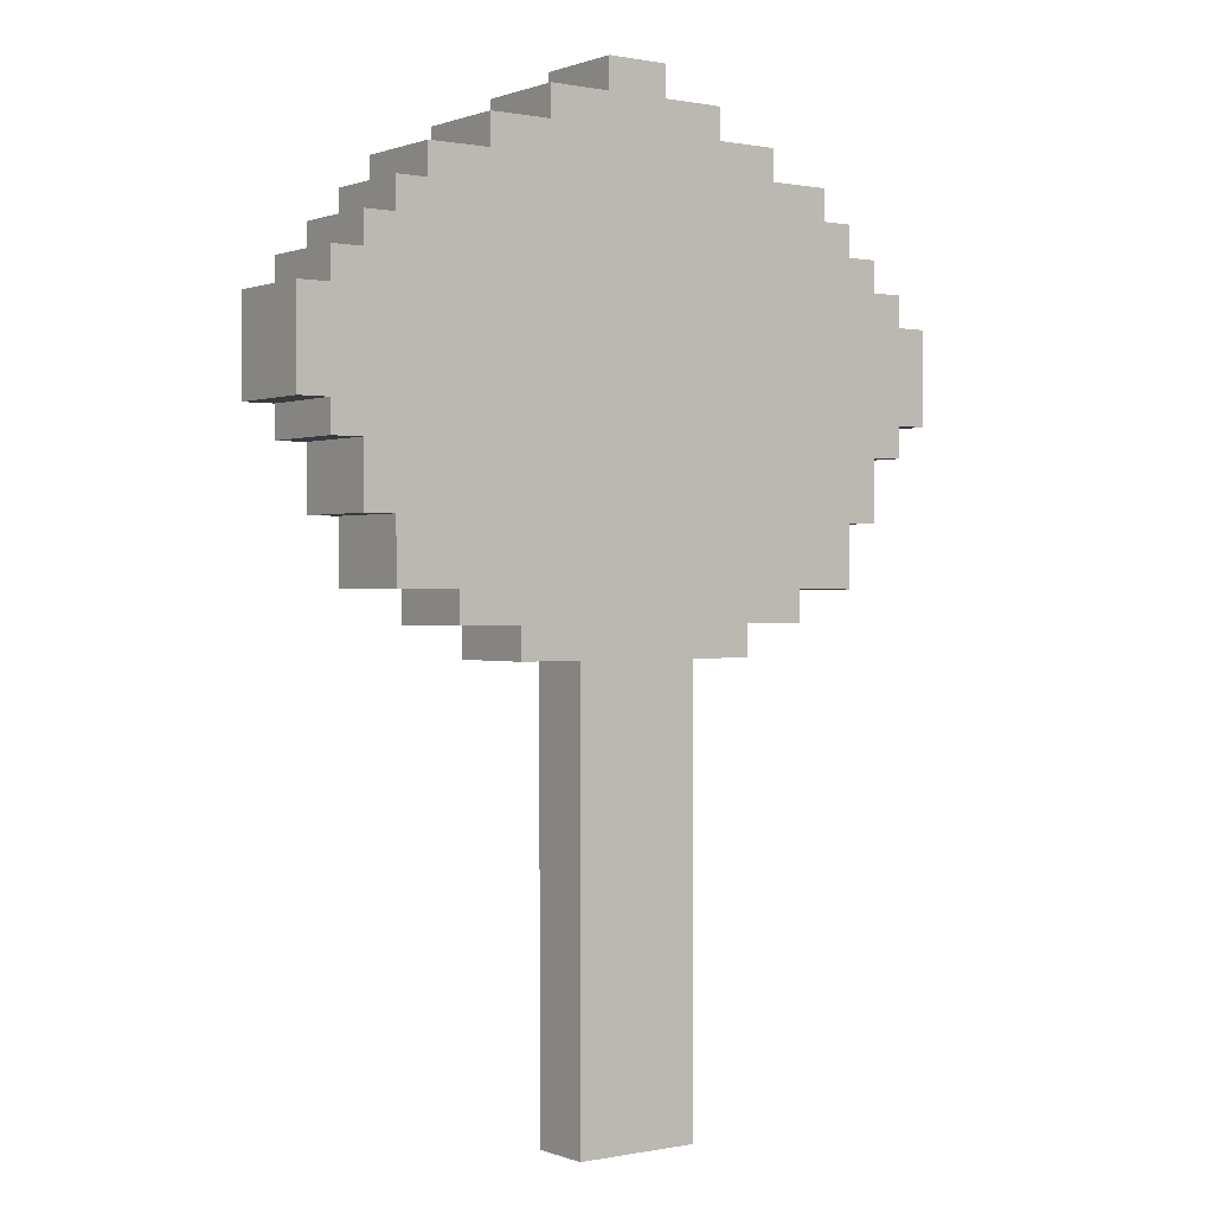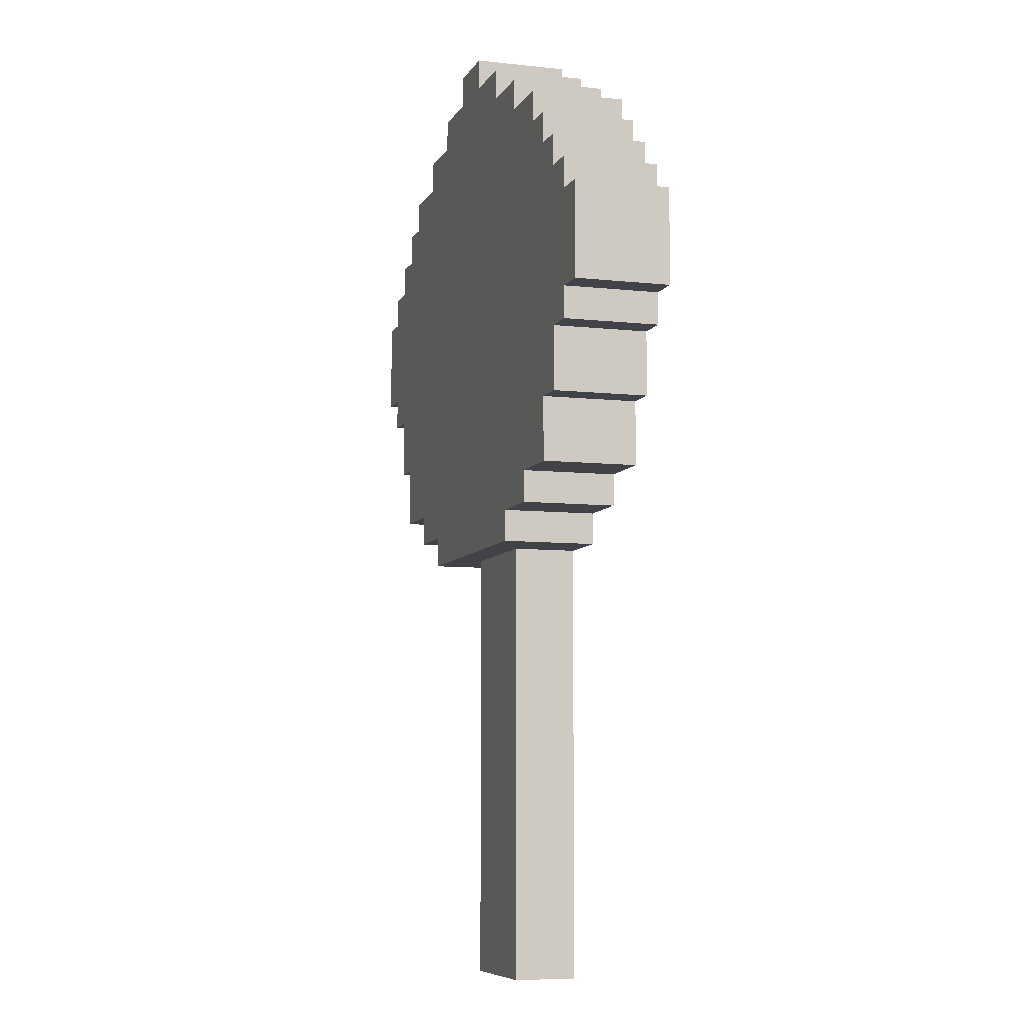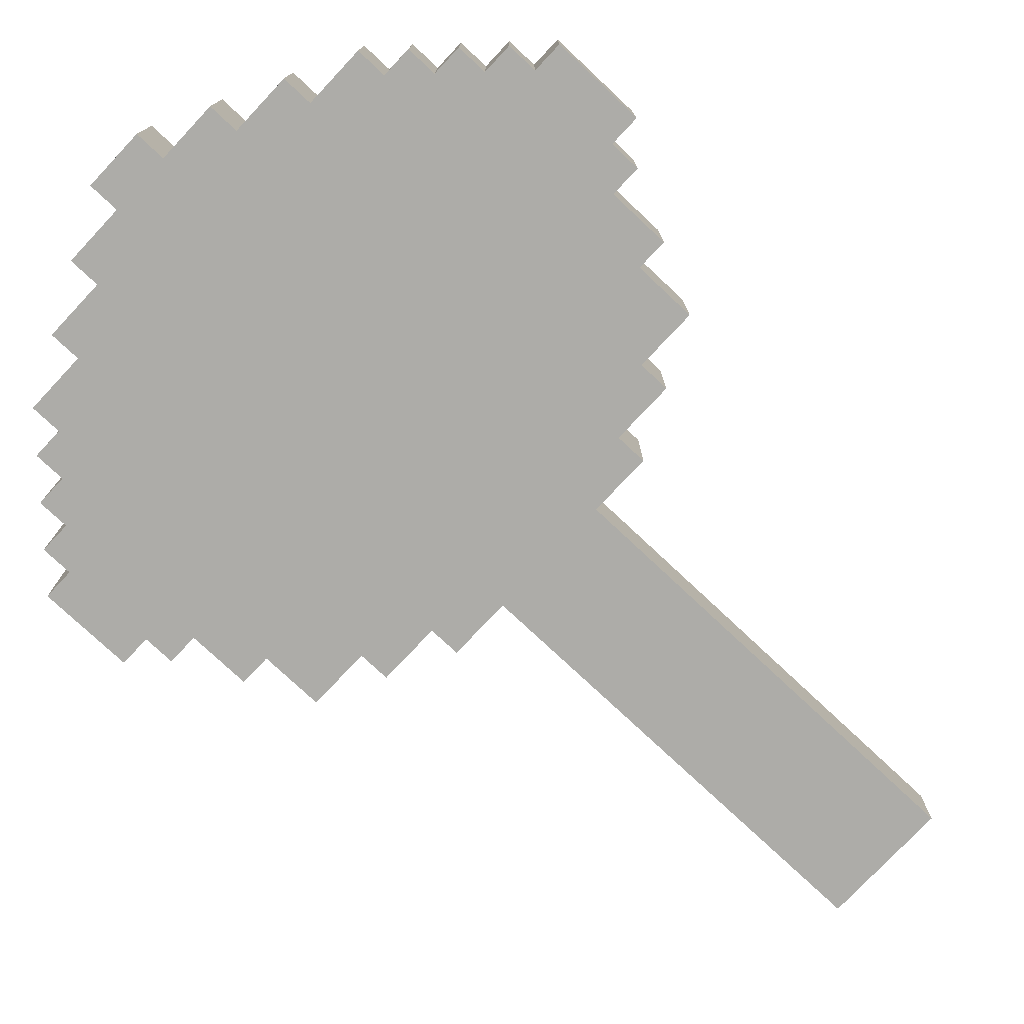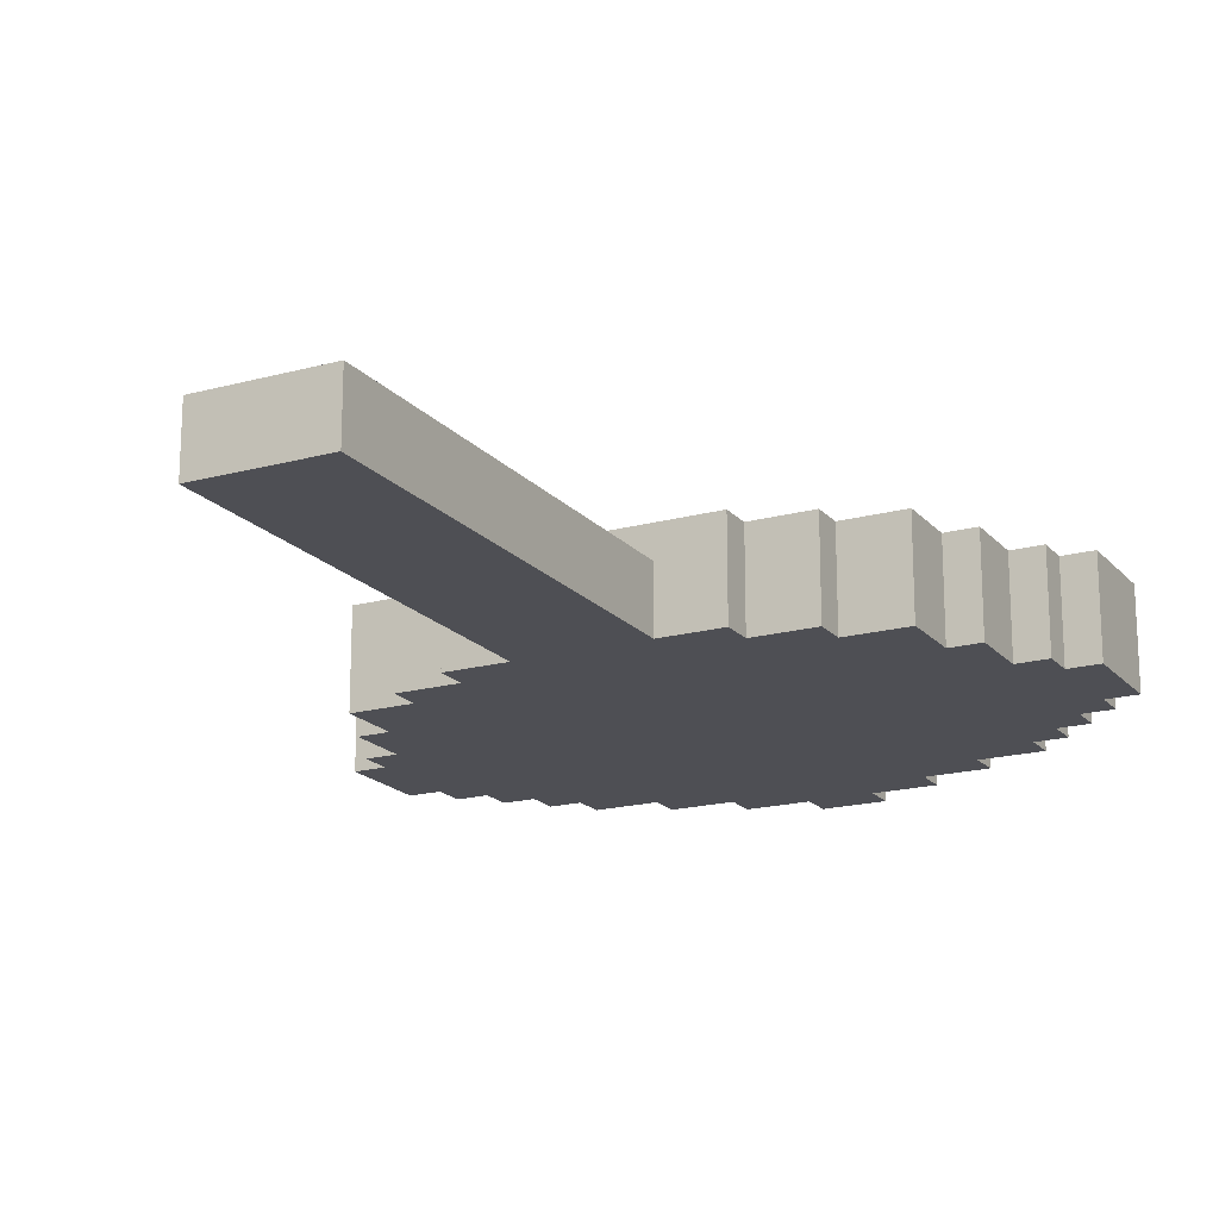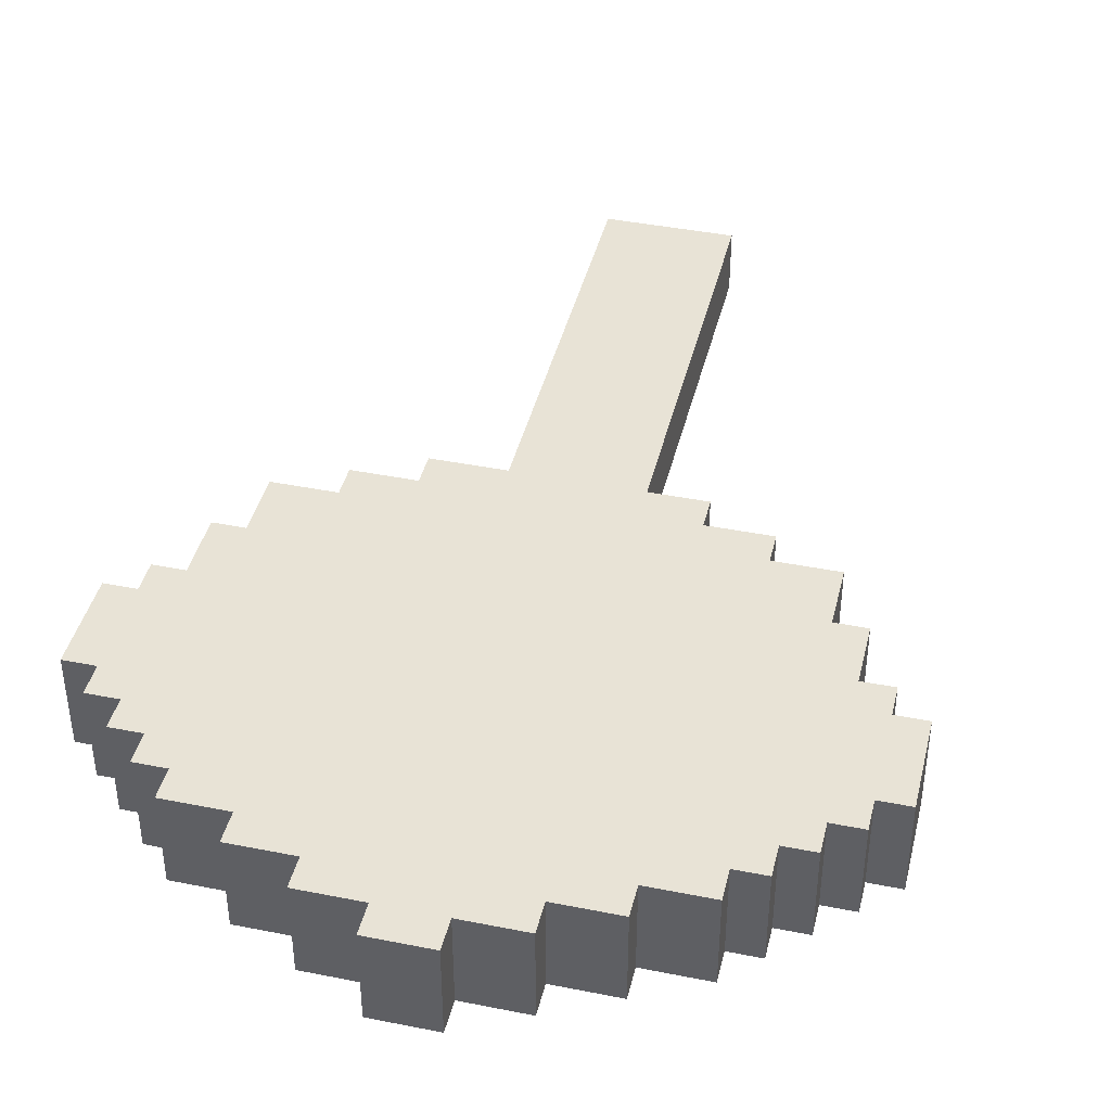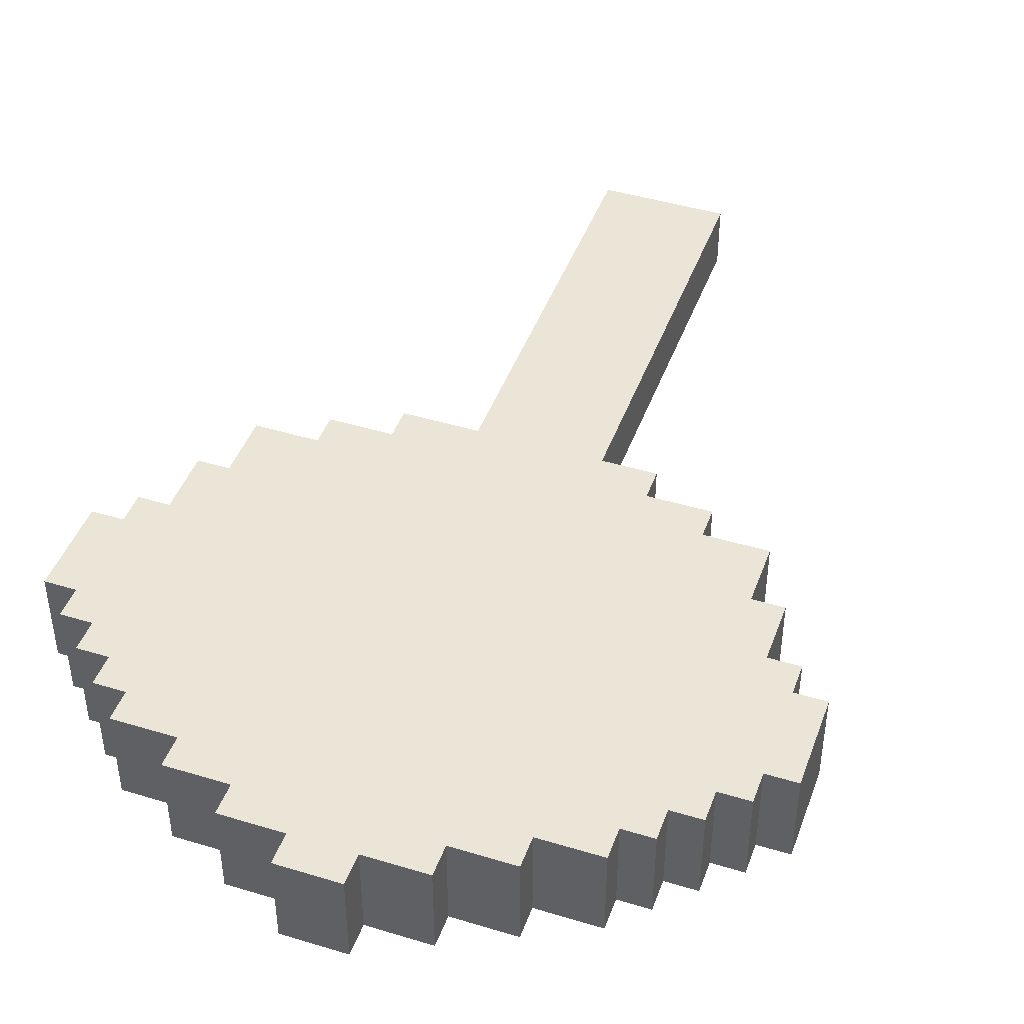
<metadata>
{"format":"obj","ext":"obj","renderer":"f3d","projection":"perspective","resolution":1024,"background":"white","views":[{"elev":0.3,"azim":143.8,"up":"+Y"},{"elev":-7.6,"azim":72.6,"up":"+Y"},{"elev":-76.7,"azim":-133.2,"up":"+Z"},{"elev":-18.4,"azim":27.7,"up":"+Z"},{"elev":41.7,"azim":-166.5,"up":"+Z"},{"elev":44.3,"azim":-160.5,"up":"+Z"}]}
</metadata>
<code>
g stool_01_support
v -11 49 -12
v -11 49 -15
v -11 52 -12
v -11 52 -15
v -10 48 -12
v -10 48 -15
v -10 49 -12
v -10 49 -15
v -10 52 -12
v -10 52 -15
v -10 53 -12
v -10 53 -15
v -9 46 -12
v -9 46 -15
v -9 48 -12
v -9 48 -15
v -9 53 -12
v -9 53 -15
v -9 54 -12
v -9 54 -15
v -8 44 -12
v -8 44 -15
v -8 46 -12
v -8 46 -15
v -8 54 -12
v -8 54 -15
v -8 55 -12
v -8 55 -15
v -7 55 -12
v -7 55 -15
v -7 56 -12
v -7 56 -15
v -6 43 -12
v -6 43 -15
v -6 44 -12
v -6 44 -15
v -5 56 -12
v -5 56 -15
v -5 57 -12
v -5 57 -15
v -4 42 -12
v -4 42 -15
v -4 43 -12
v -4 43 -15
v -3 57 -12
v -3 57 -15
v -3 58 -12
v -3 58 -15
v -2 28 -13
v -2 28 -15
v -2 42 -13
v -2 42 -15
v -1 58 -12
v -1 58 -15
v -1 59 -12
v -1 59 -15
v 1 58 -12
v 1 58 -15
v 1 59 -12
v 1 59 -15
v 2 28 -13
v 2 28 -15
v 2 42 -13
v 2 42 -15
v 3 57 -12
v 3 57 -15
v 3 58 -12
v 3 58 -15
v 4 42 -12
v 4 42 -15
v 4 43 -12
v 4 43 -15
v 5 56 -12
v 5 56 -15
v 5 57 -12
v 5 57 -15
v 6 43 -12
v 6 43 -15
v 6 44 -12
v 6 44 -15
v 7 55 -12
v 7 55 -15
v 7 56 -12
v 7 56 -15
v 8 44 -12
v 8 44 -15
v 8 46 -12
v 8 46 -15
v 8 54 -12
v 8 54 -15
v 8 55 -12
v 8 55 -15
v 9 46 -12
v 9 46 -15
v 9 48 -12
v 9 48 -15
v 9 53 -12
v 9 53 -15
v 9 54 -12
v 9 54 -15
v 10 48 -12
v 10 48 -15
v 10 49 -12
v 10 49 -15
v 10 52 -12
v 10 52 -15
v 10 53 -12
v 10 53 -15
v 11 49 -12
v 11 49 -15
v 11 52 -12
v 11 52 -15
v -11 49 -12
v -11 52 -12
v -10 48 -12
v -10 49 -12
v -10 52 -12
v -10 53 -12
v -9 46 -12
v -9 48 -12
v -9 53 -12
v -9 54 -12
v -8 44 -12
v -8 46 -12
v -8 54 -12
v -8 55 -12
v -7 55 -12
v -7 56 -12
v -6 43 -12
v -6 44 -12
v -5 56 -12
v -5 57 -12
v -4 42 -12
v -4 43 -12
v -3 57 -12
v -3 58 -12
v -1 58 -12
v -1 59 -12
v 1 58 -12
v 1 59 -12
v 3 57 -12
v 3 58 -12
v 4 42 -12
v 4 43 -12
v 5 56 -12
v 5 57 -12
v 6 43 -12
v 6 44 -12
v 7 55 -12
v 7 56 -12
v 8 44 -12
v 8 46 -12
v 8 54 -12
v 8 55 -12
v 9 46 -12
v 9 48 -12
v 9 53 -12
v 9 54 -12
v 10 48 -12
v 10 49 -12
v 10 52 -12
v 10 53 -12
v 11 49 -12
v 11 52 -12
v -2 28 -13
v -2 42 -13
v 2 28 -13
v 2 42 -13
v -11 49 -15
v -11 52 -15
v -10 48 -15
v -10 49 -15
v -10 52 -15
v -10 53 -15
v -9 46 -15
v -9 48 -15
v -9 53 -15
v -9 54 -15
v -8 44 -15
v -8 46 -15
v -8 54 -15
v -8 55 -15
v -7 55 -15
v -7 56 -15
v -6 43 -15
v -6 44 -15
v -5 56 -15
v -5 57 -15
v -4 42 -15
v -4 43 -15
v -3 57 -15
v -3 58 -15
v -2 28 -15
v -2 42 -15
v -2 50 -15
v -1 58 -15
v -1 59 -15
v 1 58 -15
v 1 59 -15
v 2 28 -15
v 2 42 -15
v 2 50 -15
v 3 57 -15
v 3 58 -15
v 4 42 -15
v 4 43 -15
v 5 56 -15
v 5 57 -15
v 6 43 -15
v 6 44 -15
v 7 55 -15
v 7 56 -15
v 8 44 -15
v 8 46 -15
v 8 54 -15
v 8 55 -15
v 9 46 -15
v 9 48 -15
v 9 53 -15
v 9 54 -15
v 10 48 -15
v 10 49 -15
v 10 52 -15
v 10 53 -15
v 11 49 -15
v 11 52 -15
v -2 28 -13
v 2 28 -13
v -2 28 -15
v 2 28 -15
v -4 42 -12
v 4 42 -12
v -2 42 -13
v 2 42 -13
v -4 42 -15
v -2 42 -15
v 2 42 -15
v 4 42 -15
v -6 43 -12
v -4 43 -12
v 4 43 -12
v 6 43 -12
v -6 43 -15
v -4 43 -15
v 4 43 -15
v 6 43 -15
v -8 44 -12
v -6 44 -12
v 6 44 -12
v 8 44 -12
v -8 44 -15
v -6 44 -15
v 6 44 -15
v 8 44 -15
v -9 46 -12
v -8 46 -12
v 8 46 -12
v 9 46 -12
v -9 46 -15
v -8 46 -15
v 8 46 -15
v 9 46 -15
v -10 48 -12
v -9 48 -12
v 9 48 -12
v 10 48 -12
v -10 48 -15
v -9 48 -15
v 9 48 -15
v 10 48 -15
v -11 49 -12
v -10 49 -12
v 10 49 -12
v 11 49 -12
v -11 49 -15
v -10 49 -15
v 10 49 -15
v 11 49 -15
v -11 52 -12
v -10 52 -12
v 10 52 -12
v 11 52 -12
v -11 52 -15
v -10 52 -15
v 10 52 -15
v 11 52 -15
v -10 53 -12
v -9 53 -12
v 9 53 -12
v 10 53 -12
v -10 53 -15
v -9 53 -15
v 9 53 -15
v 10 53 -15
v -9 54 -12
v -8 54 -12
v 8 54 -12
v 9 54 -12
v -9 54 -15
v -8 54 -15
v 8 54 -15
v 9 54 -15
v -8 55 -12
v -7 55 -12
v 7 55 -12
v 8 55 -12
v -8 55 -15
v -7 55 -15
v 7 55 -15
v 8 55 -15
v -7 56 -12
v -5 56 -12
v 5 56 -12
v 7 56 -12
v -7 56 -15
v -5 56 -15
v 5 56 -15
v 7 56 -15
v -5 57 -12
v -3 57 -12
v 3 57 -12
v 5 57 -12
v -5 57 -15
v -3 57 -15
v 3 57 -15
v 5 57 -15
v -3 58 -12
v -1 58 -12
v 1 58 -12
v 3 58 -12
v -3 58 -15
v -1 58 -15
v 1 58 -15
v 3 58 -15
v -1 59 -12
v 1 59 -12
v -1 59 -15
v 1 59 -15
f 3 2 1
f 4 2 3
f 7 6 5
f 8 6 7
f 11 10 9
f 12 10 11
f 15 14 13
f 16 14 15
f 19 18 17
f 20 18 19
f 23 22 21
f 24 22 23
f 27 26 25
f 28 26 27
f 31 30 29
f 32 30 31
f 35 34 33
f 36 34 35
f 39 38 37
f 40 38 39
f 43 42 41
f 44 42 43
f 47 46 45
f 48 46 47
f 51 50 49
f 52 50 51
f 55 54 53
f 56 54 55
f 57 58 59
f 59 58 60
f 61 62 63
f 63 62 64
f 65 66 67
f 67 66 68
f 69 70 71
f 71 70 72
f 73 74 75
f 75 74 76
f 77 78 79
f 79 78 80
f 81 82 83
f 83 82 84
f 85 86 87
f 87 86 88
f 89 90 91
f 91 90 92
f 93 94 95
f 95 94 96
f 97 98 99
f 99 98 100
f 101 102 103
f 103 102 104
f 105 106 107
f 107 106 108
f 109 110 111
f 111 110 112
f 116 114 113
f 117 114 116
f 120 116 115
f 120 118 117
f 120 117 116
f 121 118 120
f 124 120 119
f 124 122 121
f 124 121 120
f 125 122 124
f 127 124 123
f 127 126 125
f 127 125 124
f 130 127 123
f 130 128 127
f 131 128 130
f 131 130 129
f 134 131 129
f 134 132 131
f 135 132 134
f 135 134 133
f 137 136 135
f 139 137 135
f 139 138 137
f 140 138 139
f 141 135 133
f 141 139 135
f 142 139 141
f 143 141 133
f 144 141 143
f 145 141 144
f 146 141 145
f 147 145 144
f 148 145 147
f 149 145 148
f 150 145 149
f 151 149 148
f 152 149 151
f 153 149 152
f 154 149 153
f 155 153 152
f 156 153 155
f 157 153 156
f 158 153 157
f 159 157 156
f 160 157 159
f 161 157 160
f 162 157 161
f 163 161 160
f 164 161 163
f 167 166 165
f 168 166 167
f 169 170 172
f 172 170 173
f 171 172 176
f 173 174 176
f 172 173 176
f 176 174 177
f 175 176 180
f 177 178 180
f 176 177 180
f 180 178 181
f 179 180 183
f 181 182 183
f 180 181 183
f 179 183 186
f 183 184 186
f 186 184 187
f 185 186 187
f 185 187 190
f 187 188 190
f 190 188 191
f 189 190 191
f 189 191 194
f 191 192 194
f 194 192 195
f 195 192 196
f 195 196 198
f 196 197 198
f 198 197 199
f 193 194 200
f 194 195 200
f 200 195 201
f 195 198 202
f 201 195 202
f 202 198 203
f 201 202 203
f 203 198 204
f 201 203 205
f 205 203 206
f 206 203 207
f 207 203 208
f 206 207 209
f 209 207 210
f 210 207 211
f 211 207 212
f 210 211 213
f 213 211 214
f 214 211 215
f 215 211 216
f 214 215 217
f 217 215 218
f 218 215 219
f 219 215 220
f 218 219 221
f 221 219 222
f 222 219 223
f 223 219 224
f 222 223 225
f 225 223 226
f 229 228 227
f 230 228 229
f 233 232 231
f 234 232 233
f 235 233 231
f 236 233 235
f 237 232 234
f 238 232 237
f 243 240 239
f 244 240 243
f 245 242 241
f 246 242 245
f 251 248 247
f 252 248 251
f 253 250 249
f 254 250 253
f 259 256 255
f 260 256 259
f 261 258 257
f 262 258 261
f 267 264 263
f 268 264 267
f 269 266 265
f 270 266 269
f 275 272 271
f 276 272 275
f 277 274 273
f 278 274 277
f 279 280 283
f 283 280 284
f 281 282 285
f 285 282 286
f 287 288 291
f 291 288 292
f 289 290 293
f 293 290 294
f 295 296 299
f 299 296 300
f 297 298 301
f 301 298 302
f 303 304 307
f 307 304 308
f 305 306 309
f 309 306 310
f 311 312 315
f 315 312 316
f 313 314 317
f 317 314 318
f 319 320 323
f 323 320 324
f 321 322 325
f 325 322 326
f 327 328 331
f 331 328 332
f 329 330 333
f 333 330 334
f 335 336 337
f 337 336 338

</code>
